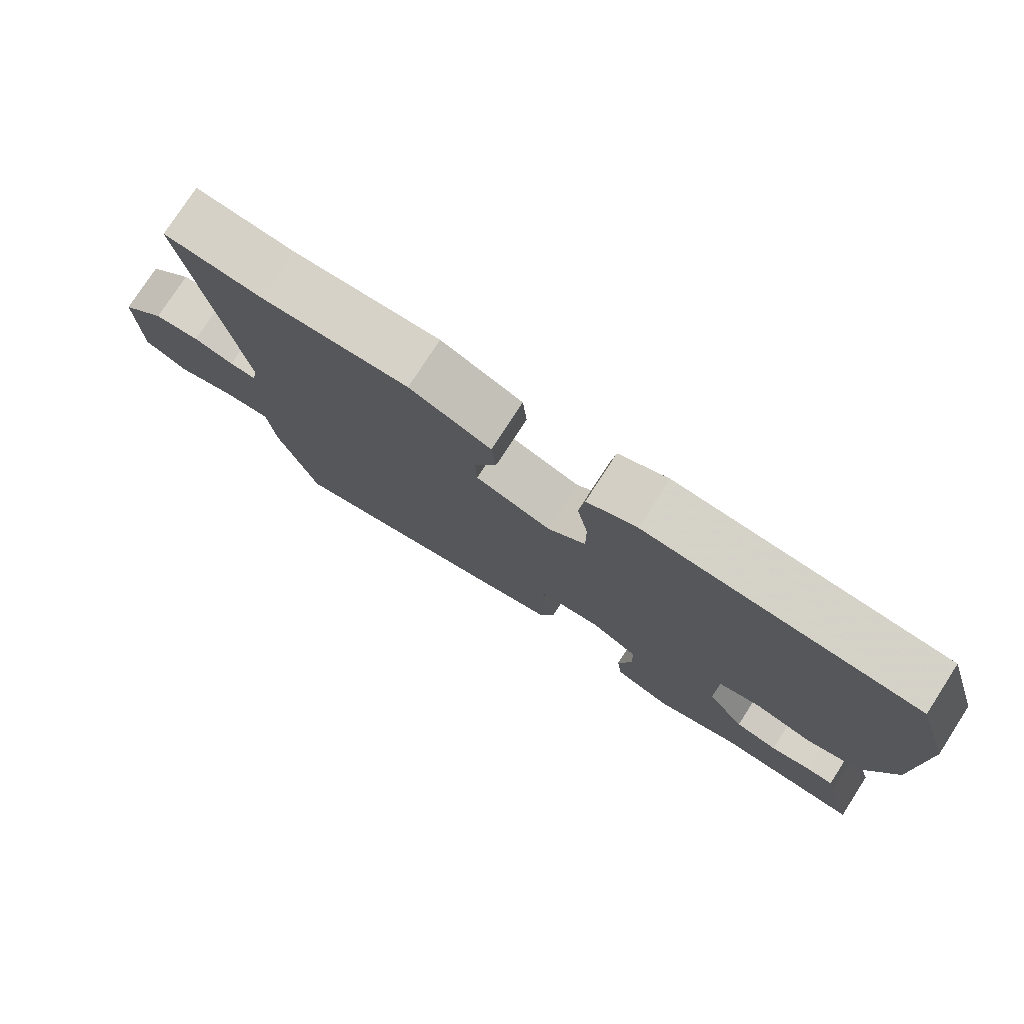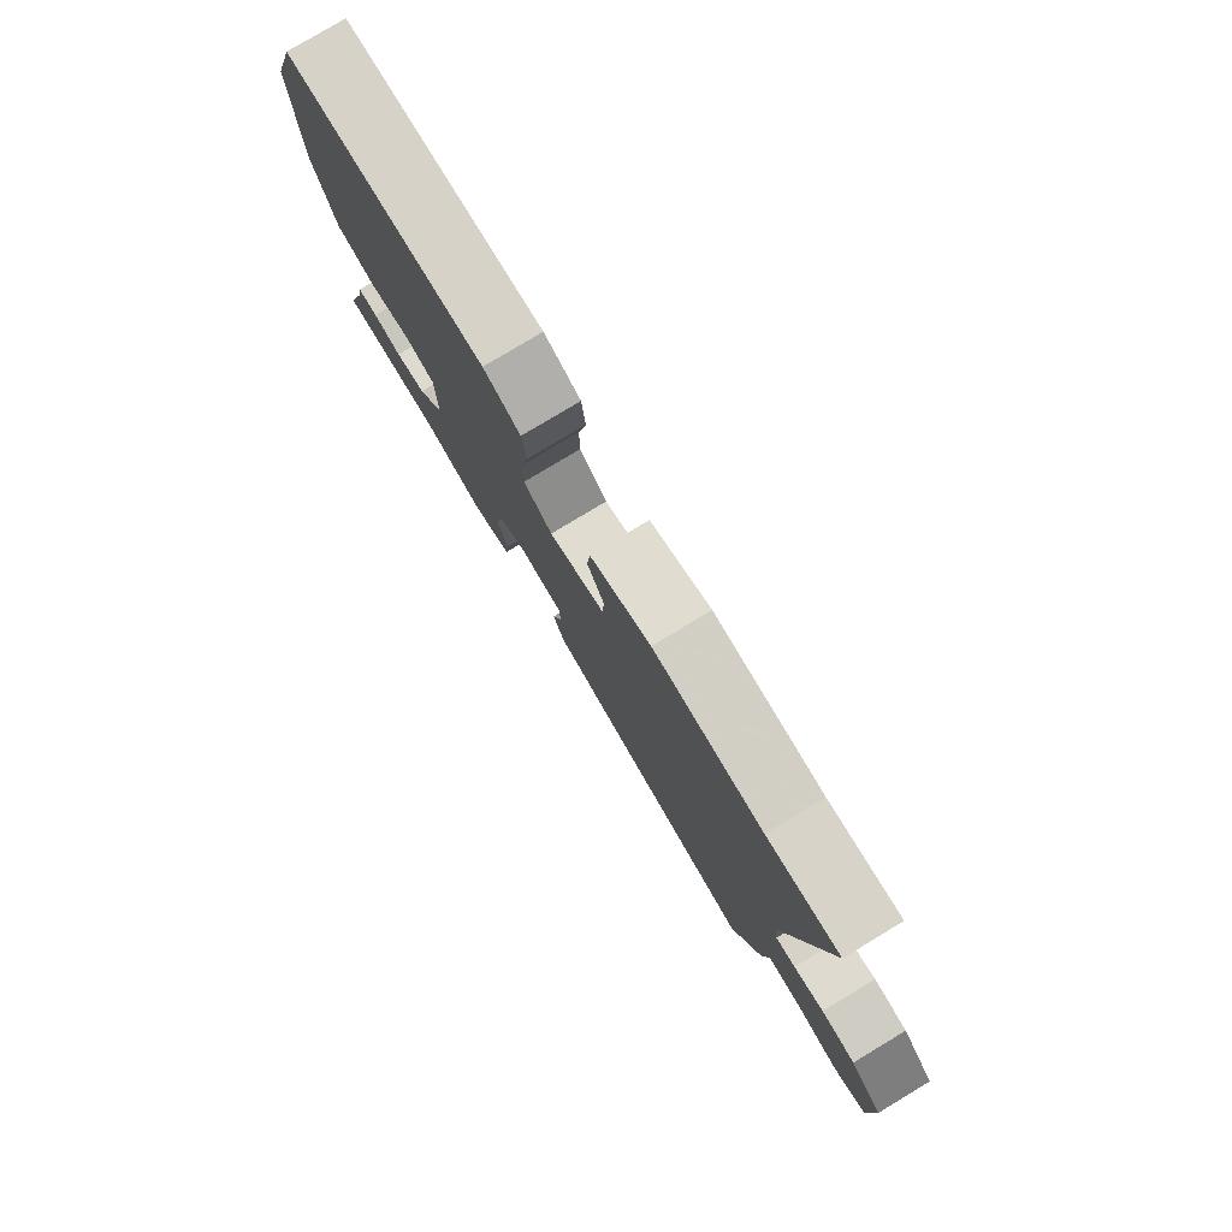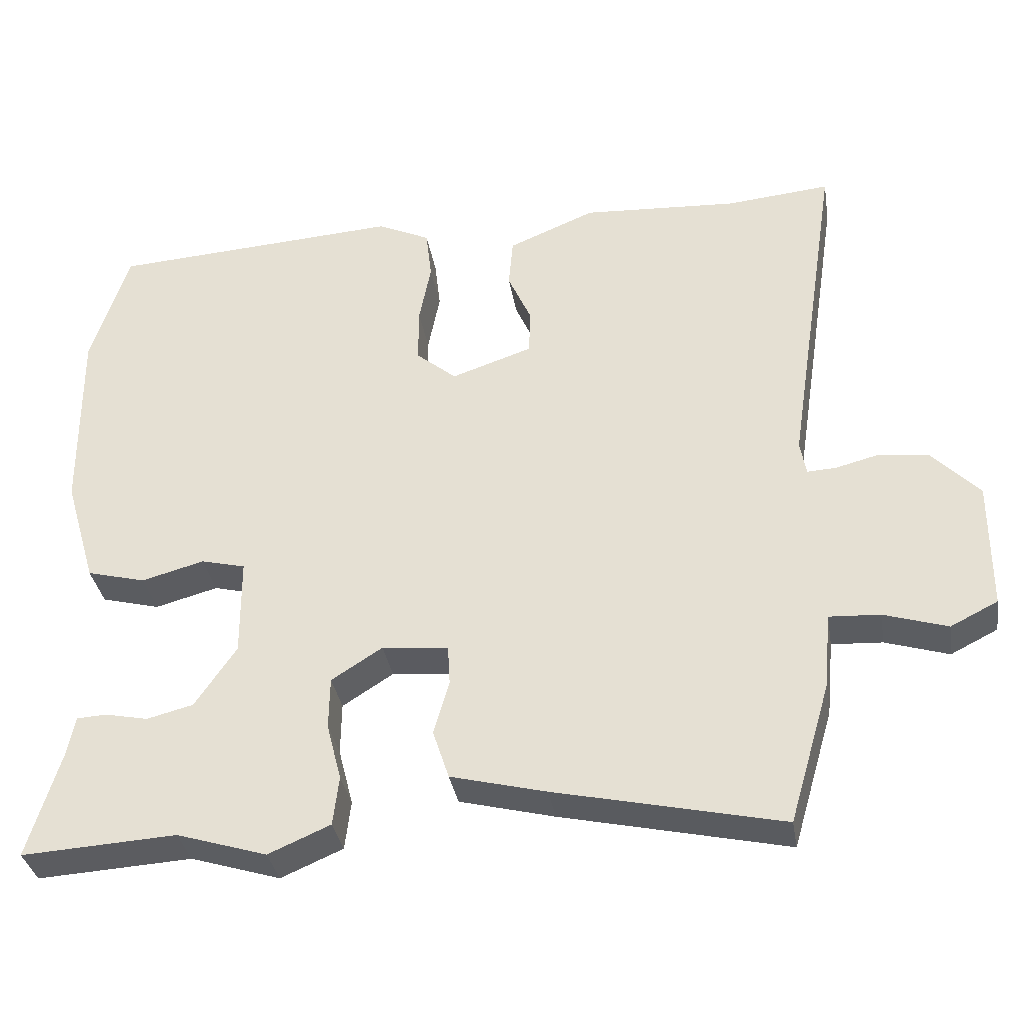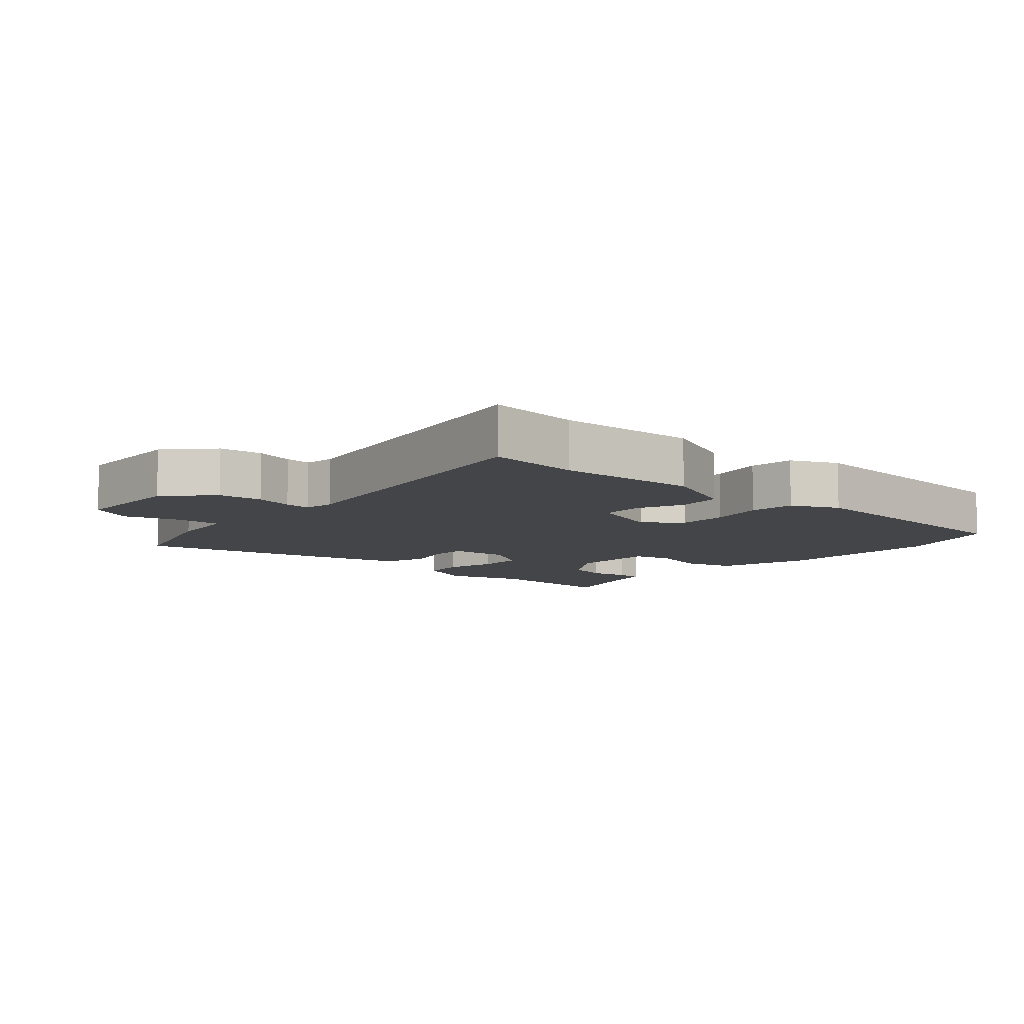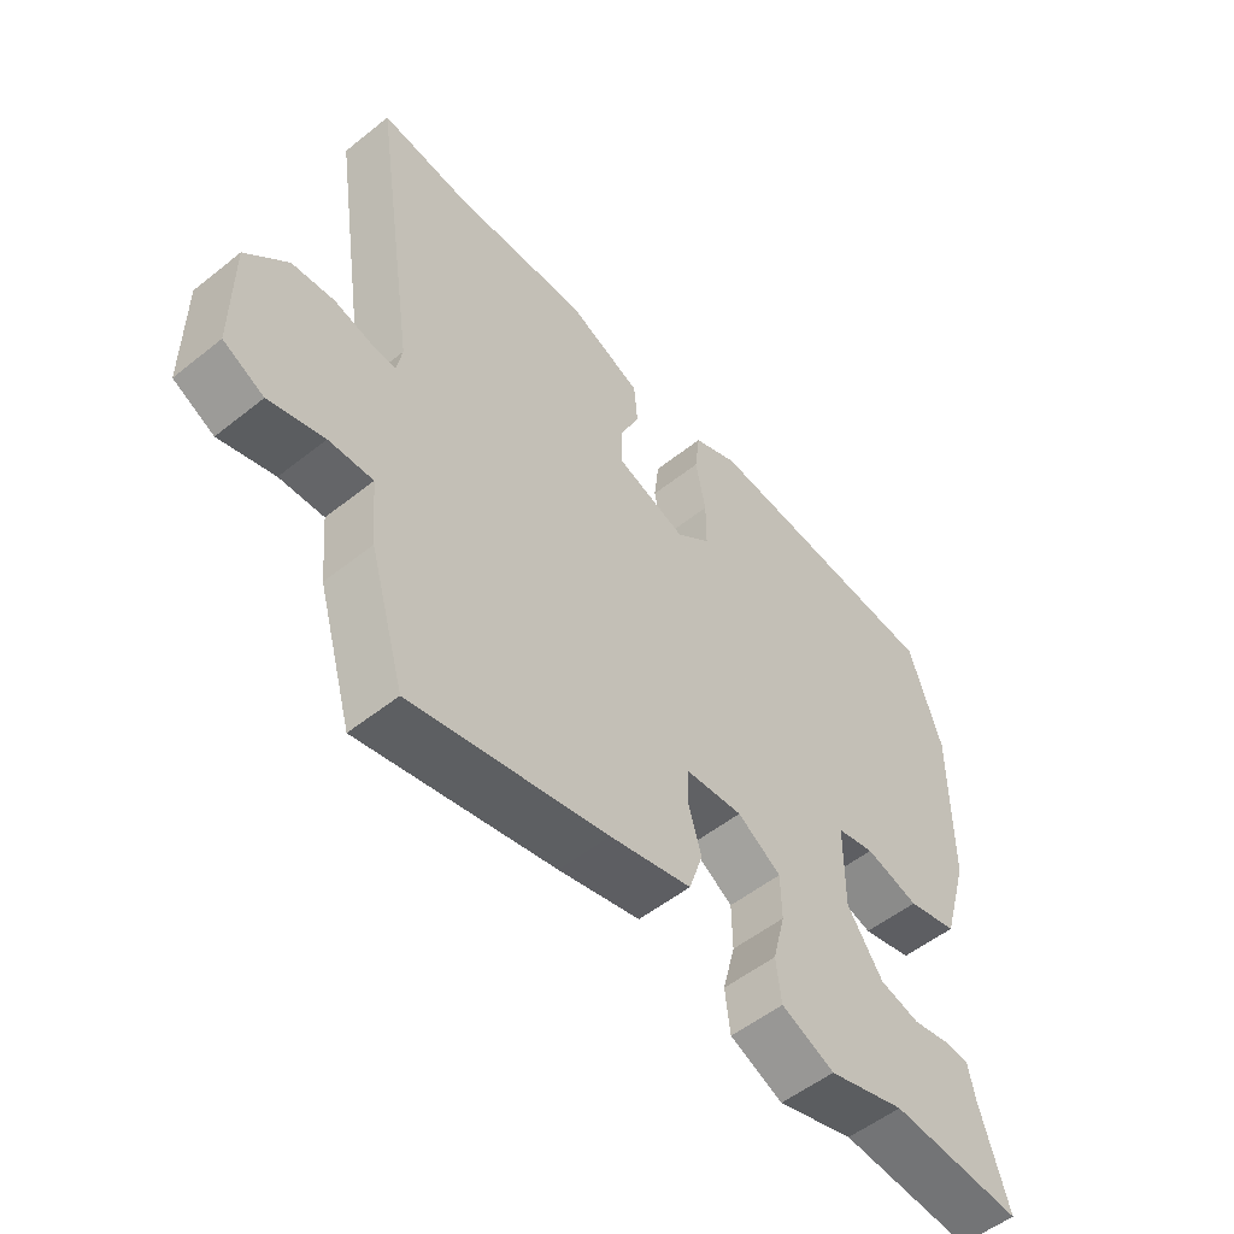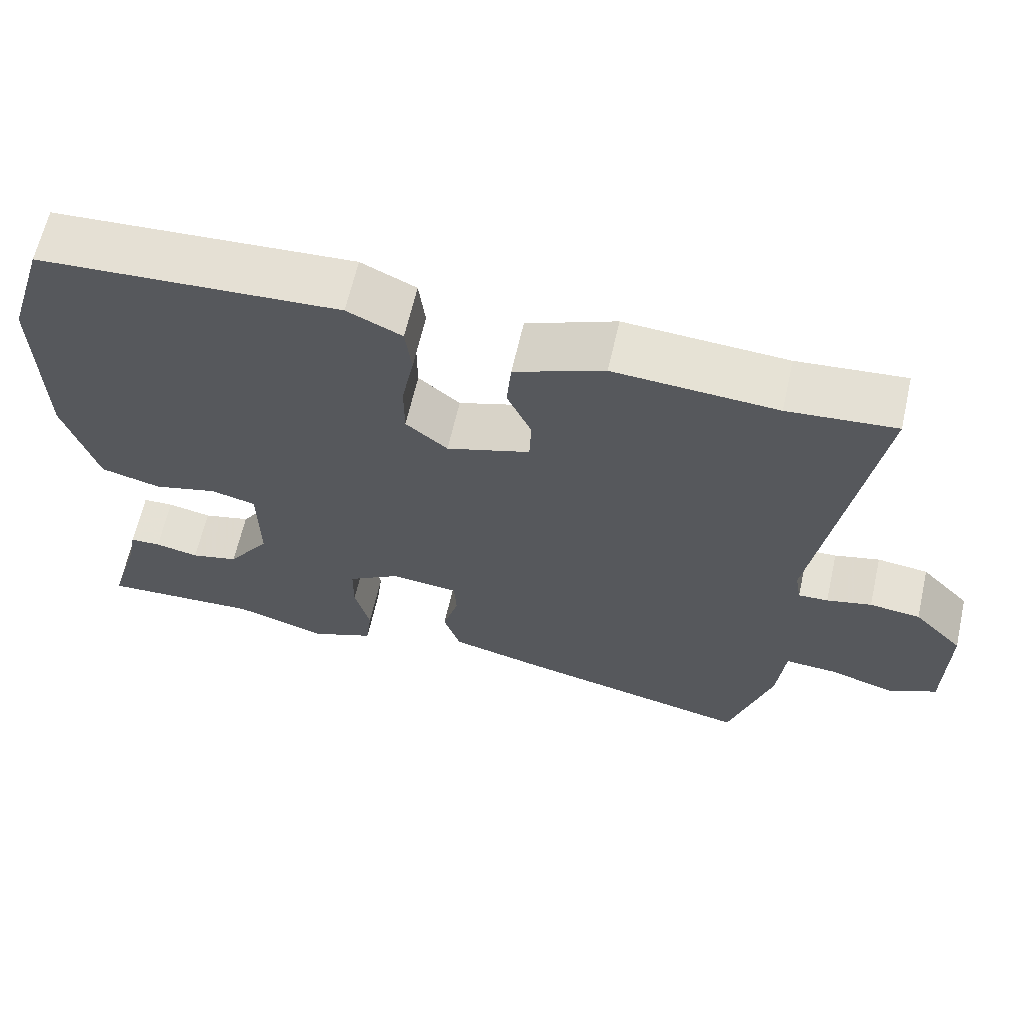
<metadata>
{"format":"obj","ext":"obj","renderer":"f3d","projection":"perspective","resolution":1024,"background":"white","views":[{"elev":77.5,"azim":32.9,"up":"+Z"},{"elev":79.5,"azim":-121.0,"up":"+Z"},{"elev":-34.8,"azim":-170.6,"up":"+Z"},{"elev":-8.8,"azim":-41.5,"up":"+Y"},{"elev":-53.9,"azim":-49.7,"up":"+Z"},{"elev":64.1,"azim":-167.2,"up":"+Z"}]}
</metadata>
<code>
v 0.499 0.07 0.502
v 0.55 0.07 0.339
v 0.547 0.07 0.079
v 0.504 0.07 -0.067
v 0.424 0.07 -0.088
v 0.339 0.07 -0.065
v 0.279 0.07 -0.08
v 0.278 0.07 -0.214
v 0.334 0.07 -0.297
v 0.397 0.07 -0.313
v 0.455 0.07 -0.301
v 0.496 0.07 -0.303
v 0.507 0.07 -0.359
v 0.55 0.07 -0.503
v 0.34 0.07 -0.491
v 0.218 0.07 -0.529
v 0.134 0.07 -0.493
v 0.126 0.07 -0.426
v 0.146 0.07 -0.348
v 0.145 0.07 -0.277
v 0.076 0.07 -0.233
v -0.014 0.07 -0.242
v -0.017 0.07 -0.296
v 0.004 0.07 -0.37
v -0.018 0.07 -0.437
v -0.147 0.07 -0.47
v -0.454 0.07 -0.539
v -0.51 0.07 -0.349
v -0.52 0.07 -0.245
v -0.589 0.07 -0.249
v -0.675 0.07 -0.276
v -0.739 0.07 -0.244
v -0.74 0.07 -0.069
v -0.675 0.07 -0.001
v -0.608 0.07 0.007
v -0.549 0.07 -0.008
v -0.51 0.07 -0.01
v -0.502 0.07 0.036
v -0.574 0.07 0.507
v -0.433 0.07 0.494
v -0.22 0.07 0.507
v -0.102 0.07 0.458
v -0.096 0.07 0.39
v -0.128 0.07 0.318
v -0.126 0.07 0.256
v -0.016 0.07 0.219
v 0.039 0.07 0.265
v 0.039 0.07 0.341
v 0.023 0.07 0.424
v 0.031 0.07 0.493
v 0.103 0.07 0.527
v 0.499 0 0.502
v 0.55 0 0.339
v 0.547 0 0.079
v 0.504 0 -0.067
v 0.424 0 -0.088
v 0.339 0 -0.065
v 0.279 0 -0.08
v 0.278 0 -0.214
v 0.334 0 -0.297
v 0.397 0 -0.313
v 0.455 0 -0.301
v 0.496 0 -0.303
v 0.507 0 -0.359
v 0.55 0 -0.503
v 0.34 0 -0.491
v 0.218 0 -0.529
v 0.134 0 -0.493
v 0.126 0 -0.426
v 0.146 0 -0.348
v 0.145 0 -0.277
v 0.076 0 -0.233
v -0.014 0 -0.242
v -0.017 0 -0.296
v 0.004 0 -0.37
v -0.018 0 -0.437
v -0.147 0 -0.47
v -0.454 0 -0.539
v -0.51 0 -0.349
v -0.52 0 -0.245
v -0.589 0 -0.249
v -0.675 0 -0.276
v -0.739 0 -0.244
v -0.74 0 -0.069
v -0.675 0 -0.001
v -0.608 0 0.007
v -0.549 0 -0.008
v -0.51 0 -0.01
v -0.502 0 0.036
v -0.574 0 0.507
v -0.433 0 0.494
v -0.22 0 0.507
v -0.102 0 0.458
v -0.096 0 0.39
v -0.128 0 0.318
v -0.126 0 0.256
v -0.016 0 0.219
v 0.039 0 0.265
v 0.039 0 0.341
v 0.023 0 0.424
v 0.031 0 0.493
v 0.103 0 0.527
f 4 5 6
f 3 4 6
f 2 3 6
f 1 2 6
f 51 1 6
f 50 51 6
f 49 50 6
f 48 49 6
f 47 48 6 7
f 46 47 7 8
f 45 46 8 9
f 42 43 44
f 41 42 44
f 40 41 44
f 40 44 45
f 39 40 45
f 38 39 45
f 37 38 45 9
f 34 35 36
f 33 34 36
f 32 33 36
f 31 32 36
f 30 31 36
f 29 30 36 37
f 28 29 37
f 27 28 37
f 26 27 37
f 25 26 37
f 24 25 37
f 23 24 37
f 22 23 37
f 21 22 37
f 17 18 19
f 16 17 19
f 15 16 19
f 15 19 20
f 14 15 20
f 13 14 20
f 10 11 12 13
f 13 20 21
f 10 13 21
f 9 10 21
f 9 21 37
f 57 56 55
f 57 55 54
f 57 54 53
f 57 53 52
f 57 52 102
f 57 102 101
f 57 101 100
f 57 100 99
f 58 57 99 98
f 59 58 98 97
f 60 59 97 96
f 95 94 93
f 95 93 92
f 95 92 91
f 96 95 91
f 96 91 90
f 96 90 89
f 60 96 89 88
f 87 86 85
f 87 85 84
f 87 84 83
f 87 83 82
f 87 82 81
f 88 87 81 80
f 88 80 79
f 88 79 78
f 88 78 77
f 88 77 76
f 88 76 75
f 88 75 74
f 88 74 73
f 88 73 72
f 70 69 68
f 70 68 67
f 70 67 66
f 71 70 66
f 71 66 65
f 71 65 64
f 64 63 62 61
f 72 71 64
f 72 64 61
f 72 61 60
f 88 72 60
f 1 52 53 2
f 2 53 54 3
f 3 54 55 4
f 4 55 56 5
f 5 56 57 6
f 6 57 58 7
f 7 58 59 8
f 8 59 60 9
f 9 60 61 10
f 10 61 62 11
f 11 62 63 12
f 12 63 64 13
f 13 64 65 14
f 14 65 66 15
f 15 66 67 16
f 16 67 68 17
f 17 68 69 18
f 18 69 70 19
f 19 70 71 20
f 20 71 72 21
f 21 72 73 22
f 22 73 74 23
f 23 74 75 24
f 24 75 76 25
f 25 76 77 26
f 26 77 78 27
f 27 78 79 28
f 28 79 80 29
f 29 80 81 30
f 30 81 82 31
f 31 82 83 32
f 32 83 84 33
f 33 84 85 34
f 34 85 86 35
f 35 86 87 36
f 36 87 88 37
f 37 88 89 38
f 38 89 90 39
f 39 90 91 40
f 40 91 92 41
f 41 92 93 42
f 42 93 94 43
f 43 94 95 44
f 44 95 96 45
f 45 96 97 46
f 46 97 98 47
f 47 98 99 48
f 48 99 100 49
f 49 100 101 50
f 50 101 102 51
f 51 102 52 1

</code>
